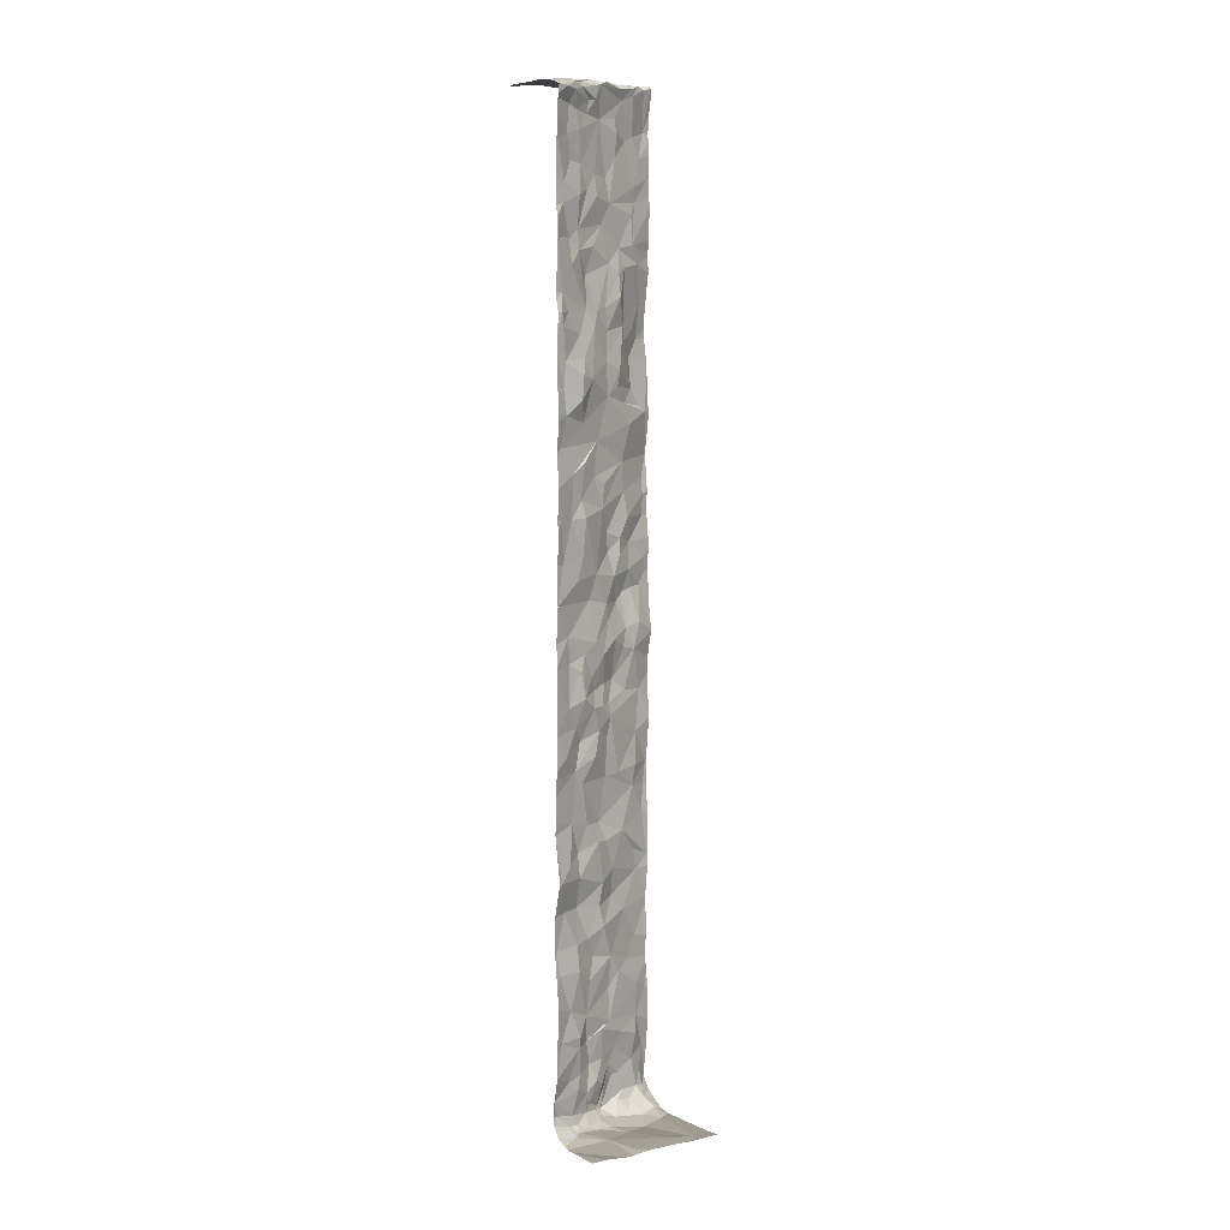
<metadata>
{"format":"obj","ext":"obj","renderer":"f3d","projection":"perspective","resolution":1024,"background":"white","views":[{"elev":5.5,"azim":57.0,"up":"+Z"}]}
</metadata>
<code>
v -74.78 232.4 494.1
v -74.82 232.3 494.6
v -74.89 232.4 494.5
v -74.84 232.3 494.4
v -74.88 232.4 494.3
v -74.82 232.3 494.2
v -74.85 232.4 494.2
v -74.87 232.4 500.8
v -74.99 232.4 500.8
v -74.86 232.5 500.8
v -74.83 232.4 500.7
v -74.32 231.5 494
v -75.01 231.9 500.7
v -74.9 232.5 498
v -74.98 231.5 500.7
v -74.98 231.6 500.7
v -74.89 232.5 499.6
v -74.88 232.5 496.7
v -74.86 232.4 497.6
v -74.79 232.3 497.7
v -74.87 232.4 497.7
v -74.87 232.4 494.8
v -74.9 232.4 498.3
v -74.89 232.4 498.1
v -74.88 232.4 497.6
v -74.85 232.5 500.7
v -74.89 232.4 500.5
v -74.74 232.1 494.4
v -74.76 232.1 494.5
v -74.78 232.2 494.3
v -74.83 232.4 494.7
v -74.83 232.3 494.9
v -74.72 232.1 494.7
v -74.82 232.3 496.4
v -74.83 232.3 496.2
v -74.76 232.2 496.3
v -74.84 232.4 500.3
v -74.8 232.3 500.1
v -74.79 232.2 500.4
v -74.8 232.3 499.9
v -74.82 232.3 500
v -74.79 232.3 499.7
v -74.76 232.2 495
v -74.73 232.1 495.1
v -74.82 232.3 495.1
v -74.91 232.5 496.4
v -74.08 231.9 494.1
v -74.08 231.6 494.1
v -74.68 231.7 500.7
v -74.08 232.4 494.1
v -74.73 232.1 500.7
v -74.88 232.5 496.7
v -74.93 232.5 494.2
v -74.08 231.9 494
v -74.82 232.3 500.8
v -74.76 232.2 500.7
v -74.08 231.8 494
v -74.08 231.8 494
v -74.08 232.2 494.1
v -74.81 232.3 500.7
v -74.88 232.5 500.2
v -74.76 232.3 500.7
v -74.77 232.3 500.7
v -74.88 232.4 495.2
v -74.82 232.2 495.4
v -74.92 232.5 494.2
v -74.76 232.2 499.7
v -74.89 232.5 495.7
v -74.77 232.3 494.1
v -74.79 232.2 494.2
v -74.82 232.3 497.8
v -74.93 232.5 498.4
v -74.77 232.3 498.6
v -74.87 232.4 498.7
v -74.79 232.2 497.5
v -74.81 232.2 497.5
v -74.79 232.2 497.3
v -74.77 232.2 498.4
v -74.82 232.3 497.5
v -74.84 232.4 499.6
v -74.77 232.2 498.2
v -74.75 232.2 500.6
v -74.82 232.3 500.4
v -74.85 232.4 498.7
v -74.84 232.3 498.8
v -74.78 232.2 496
v -74.88 232.4 496
v -74.88 232.4 495.7
v -74.85 232.3 495.8
v -74.76 232.2 498.7
v -74.83 232.3 499.2
v -74.76 232.2 499.2
v -74.9 232.4 499.4
v -74.84 232.4 496.6
v -74.86 232.4 496.9
v -74.77 232.2 499.6
v -74.89 232.4 498
v -74.8 232.2 496.9
v -74.8 232.3 497.1
v -74.86 232.3 499
v -74.78 232.2 499.1
v -74.89 232.4 499.1
v -74.8 232.4 497.3
v -74.9 232.5 496.2
v -74.7 232.1 499.4
v -74.77 232.2 494.6
v -74.77 232.2 497.2
v -74.08 232.3 494
v -74.77 232.1 497
v -74.73 232.2 497.8
v -74.7 232.1 496.7
v -74.71 232.1 497.2
v -74.73 232.1 497.6
v -74.79 232.1 495.5
v -74.76 232.1 495.7
v -74.77 232.2 498
v -74.93 232.5 494.3
v -74.93 232.5 498.4
v -74.64 232 500.7
v -74.65 231.9 500.7
v -74.68 232.1 500.7
v -74.93 232.5 494.2
v -74.52 231.6 500.4
v -74.55 231.7 500
v -74.61 231.8 500.1
v -74.57 231.7 499.8
v -74.44 231.5 500.7
v -74.92 232.5 495.1
v -74.51 231.7 500.7
v -74.47 231.6 500.7
v -74.5 231.7 500.6
v -74.55 231.8 500.7
v -74.59 231.8 500.6
v -74.71 232 500.1
v -74.65 231.9 500.2
v -74.66 232 500.5
v -74.57 231.7 494.1
v -74.59 231.7 494.2
v -74.58 231.7 494.1
v -74.6 231.8 500.7
v -74.56 231.7 500.4
v -74.55 231.7 500.5
v -74.89 232.5 495.8
v -74.89 232.5 497.9
v -74.49 231.5 496.7
v -74.14 232.4 494
v -74.59 232.4 494
v -74.89 232.5 500.4
v -74.9 232.5 499.7
v -74.51 231.6 500.1
v -74.48 231.5 500.3
v -74.61 231.8 500.5
v -74.6 231.9 500.7
v -74.55 231.8 500.7
v -74.6 231.9 500.6
v -74.57 231.9 498.9
v -74.55 231.8 499
v -74.6 231.9 499.2
v -74.63 231.9 496.5
v -74.65 231.9 496.6
v -74.71 232 496.6
v -74.56 231.7 494.4
v -74.91 232.5 498.3
v -74.56 231.7 494.6
v -74.59 231.8 494.4
v -74.53 231.7 500.6
v -74.67 232.1 494.1
v -74.72 232 494.1
v -74.75 232.1 494.2
v -74.63 232.5 494
v -74.7 232.4 494.1
v -74.52 231.6 496.5
v -74.55 231.7 499.7
v -74.5 231.6 500
v -74.73 232.1 500.3
v -74.53 231.7 494.1
v -74.38 231.8 494.1
v -74.48 231.7 494.1
v -74.77 232.1 494.3
v -74.71 232 494.1
v -74.65 232 494.1
v -74.89 232.5 494.8
v -74.89 232.5 494.6
v -74.69 231.9 494.1
v -74.2 232.2 494.1
v -75.01 231.5 500.7
v -74.27 231.5 494
v -74.88 232.5 500
v -74.7 232 494.5
v -74.67 232.3 494.1
v -74.89 232.5 495.7
v -74.48 231.5 494.1
v -74.65 231.8 494.2
v -74.66 231.9 494.2
v -74.45 232 494
v -74.51 231.7 498.8
v -74.58 231.8 498.6
v -74.49 231.6 498.7
v -74.57 231.8 499.7
v -74.52 231.7 499.6
v -74.58 231.8 497.2
v -74.65 232 497.1
v -74.61 231.9 497
v -74.65 231.9 494.5
v -74.89 232.5 498.7
v -74.46 231.5 499.7
v -74.88 232.5 500.8
v -74.55 231.7 500.2
v -74.59 231.8 500.2
v -74.91 232.5 496.4
v -74.89 232.5 500.6
v -74.47 231.5 499.9
v -74.51 231.8 498.9
v -74.5 231.6 499
v -74.64 231.8 494.3
v -74.52 231.6 499.3
v -74.5 231.6 499.4
v -74.6 231.8 499.3
v -74.49 231.6 498
v -74.51 231.6 497.7
v -74.9 232.5 498.7
v -74.9 232.5 500.5
v -74.93 232.5 498.4
v -74.54 231.5 494.3
v -74.89 232.5 499.8
v -74.9 232.5 494.5
v -74.93 232.5 500.8
v -74.47 231.6 499.2
v -74.46 231.6 499.3
v -74.87 232.5 500.7
v -74.47 231.6 495.7
v -74.56 231.6 495.5
v -74.5 231.6 499.7
v -74.56 231.8 498.1
v -74.54 231.7 498
v -74.52 231.7 498.3
v -74.64 231.9 500
v -74.58 231.7 494.3
v -74.56 231.6 494.2
v -74.72 232 494.3
v -74.08 232.5 494.1
v -74.51 231.6 495.1
v -74.51 231.6 494.7
v -74.56 231.7 494.7
v -74.54 231.7 494.9
v -74.62 231.8 494.8
v -74.89 232.5 500.2
v -74.55 231.7 497.6
v -74.6 231.7 496.4
v -74.57 231.8 498.4
v -74.65 231.9 498.5
v -74.6 231.8 499.5
v -74.56 231.8 499.2
v -74.62 231.9 500.7
v -74.69 232 499.9
v -74.71 232.1 500
v -74.71 232.1 500.7
v -74.89 232.5 495.7
v -74.89 232.5 494.2
v -74.5 231.6 498.8
v -74.92 232.5 494.2
v -74.64 231.9 499.3
v -74.72 232.1 500.5
v -74.71 232.1 499.6
v -74.62 231.8 496.3
v -74.59 231.7 495.3
v -74.53 231.6 495.3
v -74.56 231.7 495.1
v -74.63 231.9 495
v -74.56 231.8 498
v -74.67 232 494.3
v -74.64 231.9 494.4
v -74.64 231.8 494.6
v -74.69 232 494.7
v -74.68 232 495.4
v -74.71 232.2 494.1
v -74.71 232.5 494
v -74.71 232 494.2
v -74.73 232 496
v -74.64 231.9 496
v -74.66 232 499
v -74.7 232.1 498.9
v -74.67 232 498.8
v -74.73 232.1 494.9
v -74.67 232 495.9
v -74.69 232 495.6
v -74.59 231.8 495.7
v -74.63 231.8 495.5
v -74.67 232 499.3
v -74.69 232 499.6
v -74.73 232.1 497.8
v -74.63 231.9 499.7
v -74.63 231.8 499.5
v -74.72 232.1 500.4
v -74.71 232 497.9
v -74.66 232 498.1
v -74.71 232.1 497.4
v -74.7 232 497.5
v -74.14 231.9 494.1
v -74.58 231.8 494.1
v -74.57 231.9 494.1
v -74.08 231.5 494
v -74.56 232 494.1
v -74.8 231.5 500.7
v -74.53 232.2 494
v -74.87 231.5 500.7
v -74.71 232.1 496.8
v -74.65 232 496.8
v -74.7 232 496.9
v -74.58 231.7 496.1
v -74.62 231.8 495.9
v -74.92 232.5 495
v -74.49 231.6 498.5
v -74.53 231.6 497.3
v -74.54 231.7 497.1
v -74.91 232.5 494.9
v -74.61 231.9 497.2
v -74.88 232.5 500.8
v -74.89 232.5 500.2
v -74.58 231.7 496.7
v -74.55 231.8 497
v -74.65 232 498.2
v -74.63 231.9 498.3
v -74.72 232 495.9
v -74.57 231.8 497.8
v -74.65 231.9 497.7
v -74.74 232.2 497.9
v -74.62 231.8 496.6
v -74.61 231.9 496.8
v -74.64 231.9 497.5
v -74.65 231.9 496.9
v -75.01 232.5 500.8
v -74.9 232.5 498.2
v -74.91 232.5 498.2
v -74.81 232.5 494.1
v -74.53 231.6 496.8
v -74.91 232.5 494.4
v -74.86 232.5 500.7
v -74.91 232.5 496.4
v -74.89 232.5 494.8
v -74.53 231.7 495.8
v -74.89 232.5 497.7
v -74.9 232.5 497.7
v -74.89 232.5 497.8
v -74.55 231.7 497
v -74.68 231.9 495.2
v -74.56 231.8 496.9
v -74.73 232 496.3
v -74.64 231.9 495.3
v -74.69 232 499.2
v -74.68 232 495.5
v -74.7 232.1 498.8
v -75.03 231.8 500.7
v -75.03 231.9 500.7
v -75.03 231.7 500.7
v -75.03 231.6 500.7
v -75.03 231.8 500.7
v -75.03 232.1 500.7
v -75.03 231.9 500.7
v -74.88 232.5 494.1
v -75.03 231.6 500.7
v -75.03 231.6 500.7
v -75.03 232.5 500.8
v -75.03 232.4 500.8
v -75.03 232.4 500.8
v -75.03 232.4 500.8
v -75.03 232.5 500.8
v -75.03 232.4 500.8
v -75.03 232.4 500.8
v -74.46 231.5 500.5
v -74.46 231.5 500.4
v -74.5 231.5 500.7
v -74.44 231.5 500.7
v -74.49 231.5 496.7
v -74.49 231.5 496.7
v -74.48 231.5 500.1
v -74.48 231.5 500
v -74.47 231.5 500.3
v -74.47 231.5 500.3
v -74.49 231.5 494.5
v -74.49 231.5 494.5
v -74.46 231.5 500.6
v -74.45 231.5 500.6
v -74.48 231.5 496.4
v -74.37 231.5 494
v -74.48 231.5 494.1
v -74.42 231.5 494.1
v -74.46 231.5 499.7
v -74.46 231.5 499.7
v -74.48 231.5 499.9
v -74.47 231.5 499.9
v -74.47 231.5 497.8
v -74.47 231.5 497.9
v -74.53 231.5 494.3
v -74.53 231.5 494.3
v -74.46 231.5 499.2
v -74.47 231.5 499.1
v -74.47 231.5 495.7
v -74.51 231.5 495.5
v -74.46 231.5 499.7
v -74.54 231.5 494.2
v -74.54 231.5 494.2
v -74.49 231.5 494.5
v -74.49 231.5 495
v -74.5 231.5 495.1
v -74.49 231.5 494.5
v -74.47 231.5 497.5
v -74.47 231.5 497.5
v -74.49 231.5 496.4
v -74.44 231.5 500.7
v -74.47 231.5 500.4
v -74.44 231.5 500.7
v -74.44 231.5 500.7
v -74.47 231.5 498.8
v -74.47 231.5 499
v -74.67 231.5 500.7
v -74.4 231.5 494.1
v -74.53 231.5 494.1
v -74.48 231.5 494.1
v -74.48 231.5 494.1
v -74.48 231.5 494.1
v -74.54 231.5 500.7
v -74.45 231.5 498.6
v -74.47 231.5 498.5
v -74.48 231.5 497.1
v -74.48 231.5 497.1
v -74.49 231.5 497.2
v -74.47 231.5 497.5
v -74.48 231.5 499.4
v -74.49 231.5 496.7
v -74.47 231.5 497.5
v -74.48 231.5 499.4
v -74.46 231.5 498.2
v -74.47 231.5 498.4
v -74.52 231.5 495.3
v -74.49 231.5 494.7
v -74.47 231.5 498.1
v -74.48 231.5 497
v -74.47 231.5 499.1
v -74.48 231.5 497.7
v -74.46 231.5 499.3
v -74.51 231.5 496
v -74.5 231.5 496.1
v -74.48 231.5 494.8
v -74.46 231.5 499.7
v -74.51 231.5 496
v -74.47 231.5 494.9
v -74.52 231.5 495.3
v -74.51 231.5 495.3
v -74.45 231.5 498.7
v -74.46 231.5 498.8
v -74.47 231.5 498
v -74.46 231.5 495.7
v -74.46 231.5 495.8
v -74.51 231.5 496
v -74.47 231.5 498.4
v -74.49 231.5 496.7
v -74.5 231.5 496.3
v -75.03 231.5 500.7
v -75.03 231.5 500.7
v -74.92 232.5 499
v -74.92 232.5 499
v -74.91 232.5 498.9
v -74.85 232.5 497.2
v -74.9 232.5 497.1
v -74.89 232.5 498.6
v -74.9 232.5 497.6
v -74.89 232.5 497.6
v -74.91 232.5 495
v -74.91 232.5 498.1
v -74.88 232.5 500.3
v -74.91 232.5 495.2
v -74.89 232.5 500.2
v -74.89 232.5 500.2
v -74.91 232.5 498
v -74.94 232.5 499.2
v -74.92 232.5 499.1
v -74.85 232.5 497.2
v -74.86 232.5 497.3
v -74.93 232.5 494.2
v -74.91 232.5 496.2
v -74.88 232.5 500.1
v -74.9 232.5 496.8
v -74.88 232.5 497.4
v -74.89 232.5 497.5
v -74.9 232.5 499.7
v -74.92 232.5 495.4
v -74.91 232.5 495.4
v -74.92 232.5 499.4
v -74.94 232.5 499.3
v -74.95 232.5 499.2
v -74.9 232.5 497
v -74.9 232.5 496.1
v -74.89 232.5 496
v -74.91 232.5 495.5
v -74.91 232.5 496.4
v -74.9 232.5 496.5
v -74.33 232.5 494
v -74.59 232.5 494
v -74.18 232.5 494
v -74.63 232.5 494
v -74.7 232.5 494
v -74.71 232.5 494
v -74.71 232.5 494
v -74.12 232.5 494
v -75.03 232.5 500.8
v -75.03 232.5 500.8
v -74.94 232.5 500.8
v -74.98 232.5 500.8
f 3 2 4
f 6 5 4
f 6 7 5
f 9 8 10
f 8 11 10
f 375 145 374
f 374 145 430
f 20 19 21
f 23 24 333
f 21 25 342
f 26 11 27
f 29 28 30
f 2 3 31
f 31 32 33
f 35 34 36
f 38 37 39
f 41 40 42
f 44 43 45
f 230 27 211
f 355 49 357
f 13 51 358
f 459 361 460
f 484 19 479
f 483 95 18
f 373 127 372
f 55 51 56
f 367 366 508
f 372 129 49
f 482 41 188
f 9 55 60
f 481 104 87
f 60 55 62
f 62 55 56
f 11 63 27
f 62 63 60
f 63 11 60
f 10 26 207
f 10 11 26
f 227 10 318
f 60 11 8
f 60 8 9
f 371 123 370
f 45 64 44
f 64 45 312
f 65 44 64
f 182 31 183
f 43 33 32
f 3 4 5
f 29 4 2
f 261 7 259
f 3 5 122
f 34 35 46
f 30 6 4
f 67 42 40
f 6 69 1
f 30 70 6
f 20 21 71
f 73 72 74
f 76 75 77
f 78 72 73
f 38 61 37
f 79 76 77
f 42 67 80
f 72 23 163
f 81 24 23
f 72 78 23
f 27 37 148
f 63 82 83
f 83 27 63
f 39 37 83
f 27 83 37
f 31 3 226
f 85 84 74
f 87 86 68
f 88 68 89
f 90 84 85
f 86 89 68
f 258 88 191
f 92 91 93
f 95 94 52
f 96 93 80
f 14 71 144
f 98 95 99
f 461 85 462
f 91 101 102
f 462 74 463
f 13 49 51
f 358 9 364
f 19 25 21
f 77 103 79
f 31 22 32
f 49 16 186
f 49 13 353
f 370 123 166
f 9 51 55
f 35 87 104
f 96 92 93
f 74 72 118
f 105 92 96
f 31 106 2
f 32 22 316
f 312 32 469
f 70 69 6
f 107 99 77
f 470 97 475
f 19 103 478
f 19 79 103
f 471 61 474
f 122 66 480
f 45 43 32
f 30 4 29
f 7 1 360
f 1 7 6
f 7 66 5
f 210 104 481
f 35 104 46
f 106 29 2
f 99 107 109
f 110 20 71
f 99 103 77
f 103 99 464
f 34 46 94
f 36 34 94
f 94 111 36
f 90 73 74
f 75 112 77
f 61 38 41
f 41 42 188
f 76 113 75
f 76 79 20
f 98 111 95
f 109 98 99
f 468 19 485
f 42 80 149
f 319 41 482
f 102 101 100
f 65 64 487
f 465 95 492
f 102 100 461
f 85 100 101
f 86 87 35
f 481 87 493
f 91 102 93
f 490 102 491
f 17 93 489
f 88 65 488
f 114 65 88
f 88 89 115
f 86 115 89
f 114 88 115
f 52 46 497
f 74 84 90
f 78 81 23
f 96 80 67
f 71 21 344
f 71 97 116
f 81 116 24
f 116 97 24
f 87 68 143
f 92 101 91
f 94 95 111
f 20 79 19
f 120 119 121
f 125 124 126
f 127 129 372
f 127 130 129
f 132 131 133
f 135 134 136
f 138 137 139
f 49 140 120
f 123 141 142
f 147 146 498
f 480 66 53
f 152 142 141
f 153 140 154
f 155 133 152
f 155 153 132
f 157 156 158
f 160 159 161
f 162 164 380
f 162 165 164
f 152 133 142
f 382 130 383
f 168 167 169
f 147 170 171
f 172 145 375
f 173 126 174
f 175 136 134
f 131 166 142
f 38 39 175
f 177 176 178
f 30 179 70
f 181 180 168
f 184 181 168
f 108 185 59
f 12 177 385
f 189 28 29
f 171 190 147
f 178 192 386
f 194 193 184
f 195 177 185
f 197 196 198
f 200 199 173
f 202 201 203
f 165 204 164
f 479 19 478
f 209 208 150
f 166 131 130
f 212 174 390
f 213 157 214
f 193 194 215
f 217 216 218
f 392 219 393
f 478 103 464
f 376 151 378
f 228 229 396
f 232 231 398
f 206 212 391
f 233 173 174
f 150 208 151
f 174 150 377
f 235 234 236
f 228 216 229
f 237 125 126
f 233 174 212
f 233 206 173
f 150 124 209
f 215 238 138
f 239 224 395
f 477 102 461
f 168 179 240
f 215 204 165
f 380 243 406
f 245 244 246
f 248 220 407
f 196 156 213
f 238 224 138
f 249 172 384
f 236 250 251
f 200 252 199
f 253 228 214
f 157 213 156
f 124 174 126
f 209 123 208
f 136 254 155
f 123 151 208
f 255 67 256
f 132 154 129
f 141 123 209
f 133 155 132
f 154 132 153
f 121 257 51
f 131 132 129
f 130 131 129
f 129 154 140
f 476 102 477
f 383 127 412
f 475 97 14
f 151 123 371
f 142 166 123
f 162 224 238
f 254 153 155
f 140 153 120
f 82 254 136
f 262 218 158
f 49 129 140
f 119 254 257
f 82 257 254
f 121 119 257
f 120 153 254
f 474 61 473
f 51 257 62
f 254 119 120
f 62 56 51
f 82 63 62
f 257 82 62
f 82 263 39
f 136 152 141
f 131 142 133
f 152 136 155
f 264 105 96
f 224 239 138
f 125 237 135
f 125 209 124
f 249 265 159
f 267 266 232
f 266 268 269
f 270 234 235
f 271 189 272
f 246 273 33
f 141 209 136
f 274 273 204
f 255 237 126
f 106 31 33
f 271 240 28
f 275 44 65
f 112 107 77
f 112 202 109
f 178 176 137
f 69 276 190
f 1 171 277
f 190 171 1
f 169 276 69
f 194 278 271
f 278 168 240
f 194 184 278
f 280 279 265
f 282 281 283
f 179 28 240
f 274 29 106
f 29 274 189
f 33 284 246
f 240 271 278
f 286 285 287
f 287 288 286
f 43 44 284
f 262 289 290
f 70 179 168
f 113 110 291
f 255 292 290
f 293 252 218
f 256 38 175
f 290 292 293
f 135 209 125
f 175 294 136
f 291 295 296
f 109 107 112
f 175 134 256
f 209 135 136
f 264 290 289
f 67 255 290
f 40 41 256
f 67 290 264
f 297 112 75
f 113 298 75
f 294 39 263
f 294 263 136
f 263 82 136
f 39 294 175
f 82 39 83
f 385 178 417
f 192 178 137
f 299 177 57
f 185 146 195
f 193 139 300
f 181 193 300
f 190 276 167
f 176 300 139
f 193 138 139
f 176 177 301
f 137 239 402
f 192 137 418
f 473 61 247
f 181 184 193
f 500 50 505
f 137 176 139
f 301 300 176
f 301 181 300
f 59 299 47
f 180 167 168
f 303 167 181
f 12 58 177
f 472 64 128
f 177 299 185
f 303 195 305
f 305 195 146
f 305 190 167
f 190 305 147
f 277 171 170
f 170 147 499
f 277 170 501
f 15 49 186
f 204 215 272
f 372 49 422
f 278 184 168
f 471 37 61
f 169 70 168
f 305 167 303
f 137 138 239
f 81 296 295
f 308 307 309
f 280 310 311
f 313 198 423
f 425 314 426
f 317 201 202
f 297 317 202
f 282 85 101
f 314 315 201
f 217 206 388
f 470 24 97
f 201 317 314
f 145 172 320
f 321 201 315
f 323 322 78
f 78 251 323
f 86 279 324
f 270 325 326
f 327 71 116
f 320 328 329
f 81 295 116
f 330 248 408
f 309 202 331
f 202 203 331
f 370 166 382
f 433 313 434
f 273 246 244
f 244 164 273
f 150 174 124
f 264 96 67
f 405 267 435
f 242 268 267
f 267 268 266
f 28 179 30
f 219 235 236
f 219 236 433
f 120 121 49
f 121 51 49
f 336 315 425
f 415 214 439
f 156 281 158
f 111 308 160
f 244 243 164
f 292 255 199
f 469 32 316
f 270 296 234
f 296 323 234
f 253 216 228
f 200 217 218
f 214 228 397
f 113 326 298
f 224 162 381
f 167 180 181
f 147 305 146
f 301 303 181
f 301 195 303
f 313 197 198
f 199 252 293
f 204 273 164
f 468 25 19
f 217 200 206
f 200 173 206
f 92 281 282
f 253 158 218
f 126 199 255
f 467 25 468
f 253 218 216
f 341 310 442
f 444 245 447
f 466 74 118
f 235 219 220
f 465 99 95
f 450 260 451
f 464 99 465
f 336 345 315
f 196 213 214
f 229 216 217
f 229 217 432
f 206 233 212
f 156 196 197
f 198 196 260
f 267 232 399
f 231 341 446
f 463 74 221
f 346 269 44
f 346 266 269
f 269 246 44
f 44 246 284
f 242 245 268
f 245 242 404
f 328 320 172
f 347 345 336
f 315 345 321
f 214 260 196
f 249 328 172
f 245 246 268
f 246 269 268
f 253 157 158
f 36 348 35
f 156 283 281
f 347 336 320
f 313 236 251
f 251 197 313
f 73 283 251
f 199 126 173
f 214 157 253
f 255 256 237
f 329 308 331
f 462 85 74
f 288 232 266
f 266 349 288
f 138 193 215
f 165 162 238
f 158 281 350
f 232 288 231
f 256 134 237
f 134 135 237
f 287 341 231
f 288 287 231
f 252 200 218
f 215 194 272
f 189 204 272
f 274 33 273
f 293 262 290
f 262 293 218
f 215 165 238
f 249 310 280
f 159 160 249
f 262 350 289
f 204 189 274
f 283 156 197
f 350 105 289
f 73 90 283
f 348 279 35
f 28 189 271
f 106 33 274
f 309 109 202
f 69 190 1
f 65 114 275
f 194 271 272
f 44 275 346
f 43 284 33
f 265 249 280
f 279 348 265
f 286 288 351
f 288 349 351
f 351 349 275
f 348 159 265
f 346 349 266
f 275 349 346
f 285 280 311
f 114 286 351
f 115 285 286
f 70 169 69
f 113 291 326
f 291 110 327
f 86 35 279
f 20 110 113
f 92 105 350
f 105 264 289
f 78 73 251
f 256 41 38
f 293 292 199
f 296 270 326
f 330 326 248
f 297 298 317
f 67 40 256
f 75 298 297
f 111 307 308
f 98 109 307
f 335 277 504
f 177 195 301
f 167 276 169
f 428 330 431
f 309 331 308
f 109 309 307
f 220 325 235
f 347 329 331
f 331 203 347
f 160 308 329
f 161 111 160
f 328 249 160
f 36 161 348
f 296 322 323
f 92 350 281
f 270 235 325
f 461 100 85
f 144 71 344
f 112 297 202
f 282 101 92
f 287 311 341
f 145 336 438
f 317 330 314
f 330 317 298
f 14 97 71
f 443 249 458
f 320 336 145
f 236 234 250
f 323 250 234
f 345 347 321
f 347 203 201
f 220 248 325
f 201 321 347
f 322 296 78
f 78 296 81
f 311 310 341
f 251 250 323
f 279 280 285
f 326 325 248
f 352 282 283
f 90 352 283
f 114 351 275
f 285 311 287
f 286 114 115
f 86 324 115
f 327 295 291
f 326 291 296
f 283 197 251
f 324 285 115
f 285 324 279
f 327 110 71
f 111 161 36
f 320 329 347
f 330 298 326
f 327 116 295
f 111 98 307
f 85 352 90
f 282 352 85
f 350 262 158
f 245 243 244
f 159 348 161
f 113 76 20
f 329 328 160
f 18 95 52
f 353 13 354
f 52 94 46
f 306 49 15
f 354 13 359
f 355 16 49
f 356 16 355
f 17 80 93
f 47 299 54
f 357 49 353
f 358 51 9
f 359 13 358
f 50 146 108
f 361 16 362
f 304 49 306
f 362 16 356
f 187 48 58
f 54 299 57
f 364 9 365
f 149 80 17
f 57 177 58
f 365 9 369
f 366 9 227
f 187 58 12
f 332 367 509
f 368 9 366
f 59 185 299
f 369 9 368
f 186 16 459
f 302 48 187
f 108 146 185
f 118 72 223
f 191 88 495
f 376 150 151
f 377 150 376
f 378 151 379
f 205 74 466
f 379 151 411
f 380 164 243
f 381 162 380
f 221 74 205
f 382 166 130
f 222 27 148
f 383 130 127
f 384 172 375
f 148 37 471
f 385 177 178
f 386 192 420
f 387 178 386
f 223 72 163
f 388 206 389
f 163 23 334
f 389 206 445
f 390 174 377
f 391 212 390
f 143 68 258
f 392 220 219
f 258 68 88
f 393 219 452
f 394 224 403
f 395 224 394
f 117 3 122
f 122 5 66
f 396 229 441
f 397 228 396
f 259 7 360
f 398 231 453
f 399 232 398
f 400 206 391
f 261 66 7
f 401 239 395
f 402 239 401
f 53 66 261
f 403 224 381
f 404 242 405
f 188 42 225
f 405 242 267
f 225 42 486
f 406 243 436
f 407 220 440
f 408 248 407
f 183 31 226
f 409 249 384
f 410 127 373
f 182 22 31
f 411 151 371
f 412 127 413
f 413 127 410
f 128 64 312
f 414 260 415
f 312 45 32
f 415 260 214
f 416 49 304
f 318 10 207
f 417 178 387
f 418 137 402
f 419 192 418
f 207 26 338
f 420 192 421
f 319 61 41
f 421 192 419
f 422 49 416
f 247 61 319
f 423 198 450
f 424 313 423
f 425 315 314
f 227 9 10
f 426 314 427
f 427 314 428
f 332 363 367
f 428 314 330
f 429 217 388
f 211 27 222
f 430 145 457
f 431 330 408
f 432 217 429
f 339 46 210
f 433 236 313
f 210 46 104
f 434 313 456
f 337 3 117
f 435 267 449
f 436 243 444
f 437 219 433
f 438 336 425
f 226 3 337
f 230 26 27
f 439 214 397
f 440 220 392
f 441 229 432
f 442 310 443
f 338 26 230
f 343 25 467
f 443 310 249
f 444 243 245
f 445 206 400
f 446 341 442
f 344 21 342
f 342 25 343
f 447 245 404
f 448 267 399
f 449 267 448
f 334 23 333
f 450 198 260
f 333 24 470
f 451 260 414
f 452 219 437
f 453 231 454
f 340 22 182
f 454 231 455
f 455 231 446
f 456 313 424
f 316 22 340
f 335 1 277
f 457 145 438
f 458 249 409
f 459 16 361
f 360 1 335
f 485 19 484
f 486 42 149
f 487 64 472
f 488 65 487
f 489 93 490
f 490 93 102
f 491 102 476
f 492 95 483
f 493 87 494
f 494 87 143
f 495 88 488
f 496 46 339
f 497 46 496
f 498 146 500
f 499 147 498
f 500 146 50
f 501 170 499
f 502 277 501
f 503 277 502
f 504 277 503
f 505 50 241
f 506 363 332
f 507 363 506
f 508 366 227
f 509 367 508

</code>
